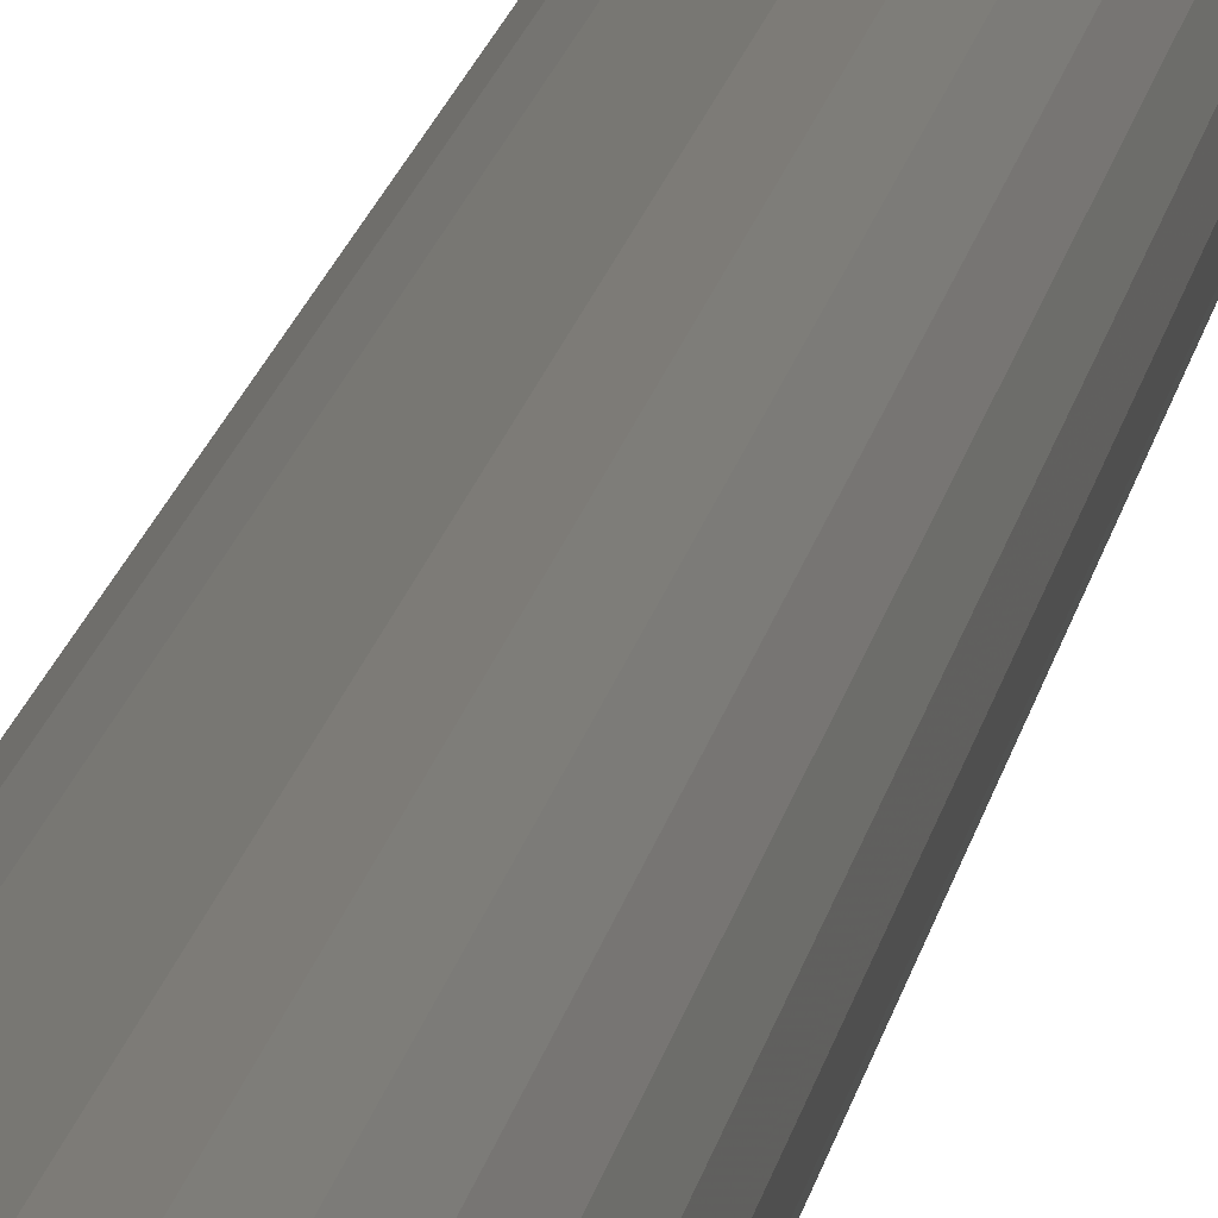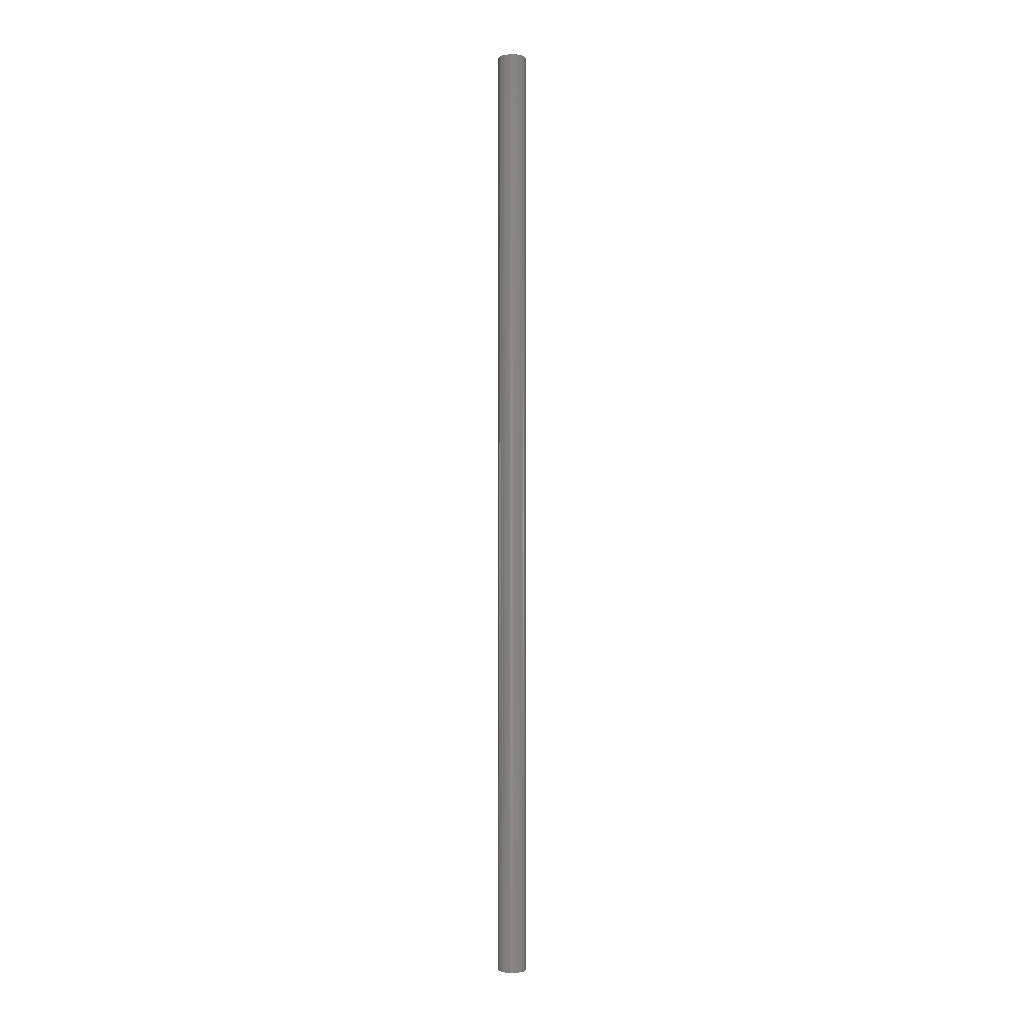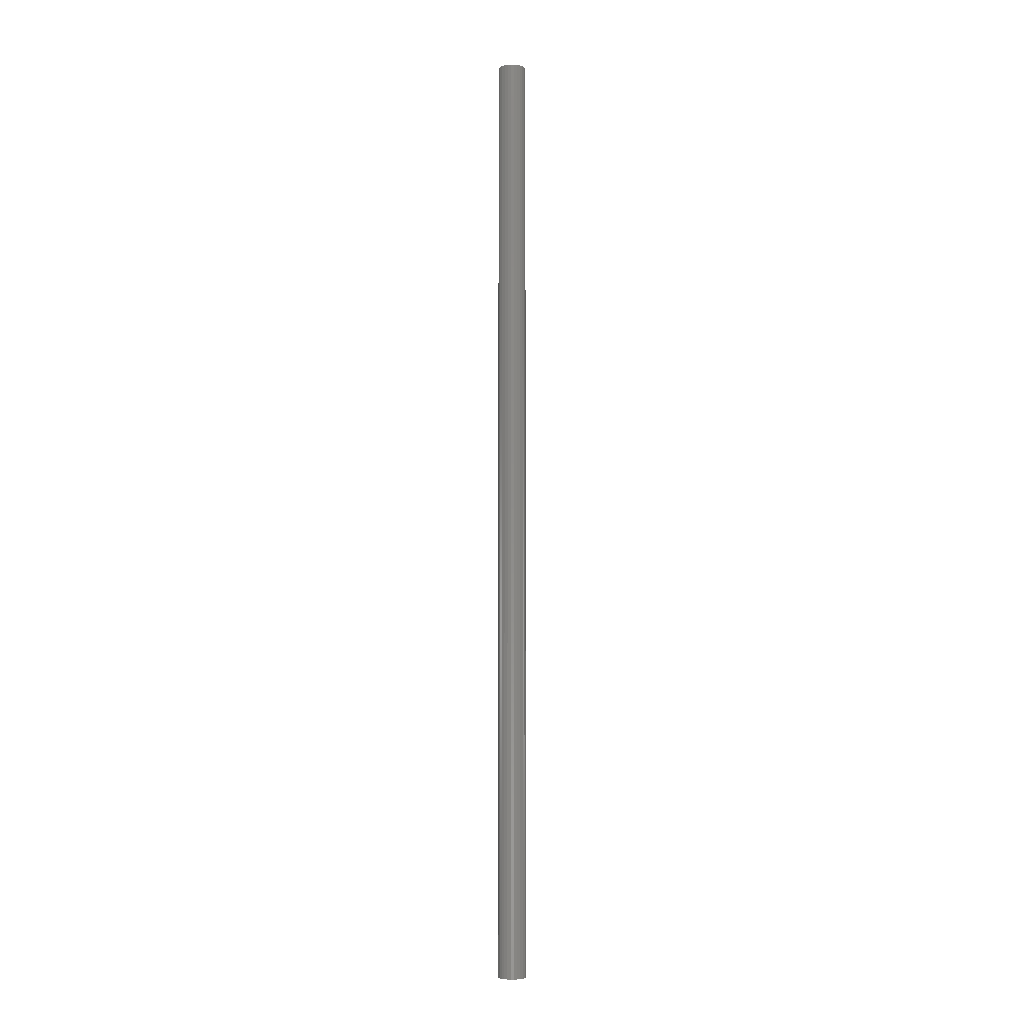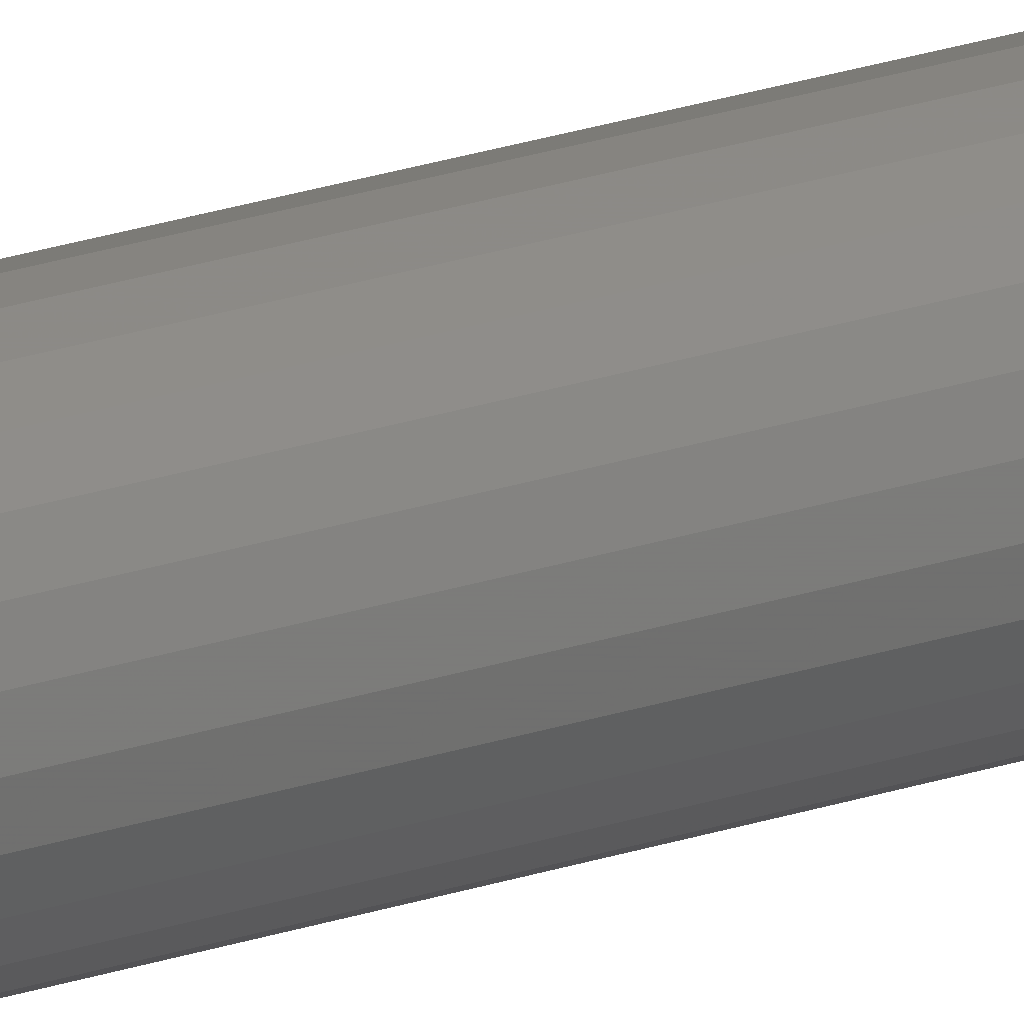
<metadata>
{"format":"stl","ext":"stl","renderer":"f3d","projection":"perspective","resolution":1024,"background":"white","views":[{"elev":4.2,"azim":2.4,"up":"+Y"},{"elev":-0.9,"azim":-121.2,"up":"+Z"},{"elev":-5.5,"azim":-168.0,"up":"+Z"},{"elev":20.0,"azim":-123.6,"up":"+Y"}]}
</metadata>
<code>
# stl→obj: 52 verts, 100 faces
v 0.01456 0.00359 0
v 0.015 0 1
v 0.015 0 0
v 0.01456 0.00359 1
v 0.01328 0.006971 0
v 0.01328 0.006971 1
v 0.01123 0.009947 0
v 0.01123 0.009947 1
v 0.008521 0.01234 0
v 0.008521 0.01234 1
v 0.005319 0.01403 0
v 0.005319 0.01403 1
v 0.001808 0.01489 0
v 0.001808 0.01489 1
v -0.001808 0.01489 0
v -0.001808 0.01489 1
v -0.005319 0.01403 0
v -0.005319 0.01403 1
v -0.008521 0.01234 0
v -0.008521 0.01234 1
v -0.01123 0.009947 0
v -0.01123 0.009947 1
v -0.01328 0.006971 0
v -0.01328 0.006971 1
v -0.01456 0.00359 0
v -0.01456 0.00359 1
v -0.015 1.516e-17 0
v -0.015 1.516e-17 1
v -0.01456 -0.00359 0
v -0.01456 -0.00359 1
v -0.01328 -0.006971 1
v -0.01328 -0.006971 0
v -0.01123 -0.009947 0
v -0.01123 -0.009947 1
v -0.008521 -0.01234 1
v -0.008521 -0.01234 0
v -0.005319 -0.01403 0
v -0.005319 -0.01403 1
v -0.001808 -0.01489 0
v -0.001808 -0.01489 1
v 0.001808 -0.01489 1
v 0.001808 -0.01489 0
v 0.005319 -0.01403 0
v 0.005319 -0.01403 1
v 0.008521 -0.01234 1
v 0.008521 -0.01234 0
v 0.01123 -0.009947 0
v 0.01123 -0.009947 1
v 0.01328 -0.006971 1
v 0.01328 -0.006971 0
v 0.01456 -0.00359 0
v 0.01456 -0.00359 1
f 1 2 3
f 1 4 2
f 5 6 4
f 5 4 1
f 7 8 6
f 7 6 5
f 9 10 8
f 9 8 7
f 11 12 10
f 11 10 9
f 13 14 12
f 13 12 11
f 15 16 14
f 15 14 13
f 17 18 16
f 17 16 15
f 19 20 18
f 19 18 17
f 21 22 20
f 21 20 19
f 23 24 22
f 23 22 21
f 25 24 23
f 25 26 24
f 27 26 25
f 27 28 26
f 29 30 28
f 29 28 27
f 29 31 30
f 32 31 29
f 33 34 31
f 33 35 34
f 33 31 32
f 36 35 33
f 37 38 35
f 37 35 36
f 39 40 38
f 39 41 40
f 39 38 37
f 42 41 39
f 43 44 41
f 43 45 44
f 43 41 42
f 46 45 43
f 47 48 45
f 47 49 48
f 47 45 46
f 50 49 47
f 51 52 49
f 51 49 50
f 3 2 52
f 3 52 51
f 7 1 3
f 7 5 1
f 7 11 9
f 7 13 11
f 7 15 13
f 7 17 15
f 7 19 17
f 7 21 19
f 7 23 21
f 7 25 23
f 7 27 25
f 7 29 27
f 7 32 29
f 7 33 32
f 7 36 33
f 7 37 36
f 7 39 37
f 7 42 39
f 7 43 42
f 7 46 43
f 7 47 46
f 7 50 47
f 7 51 50
f 7 3 51
f 8 2 4
f 8 4 6
f 8 10 12
f 8 12 14
f 8 14 16
f 8 16 18
f 8 18 20
f 8 20 22
f 8 22 24
f 8 24 26
f 8 26 28
f 8 28 30
f 8 30 31
f 8 31 34
f 8 34 35
f 8 35 38
f 8 38 40
f 8 40 41
f 8 41 44
f 8 44 45
f 8 45 48
f 8 48 49
f 8 49 52
f 8 52 2

</code>
